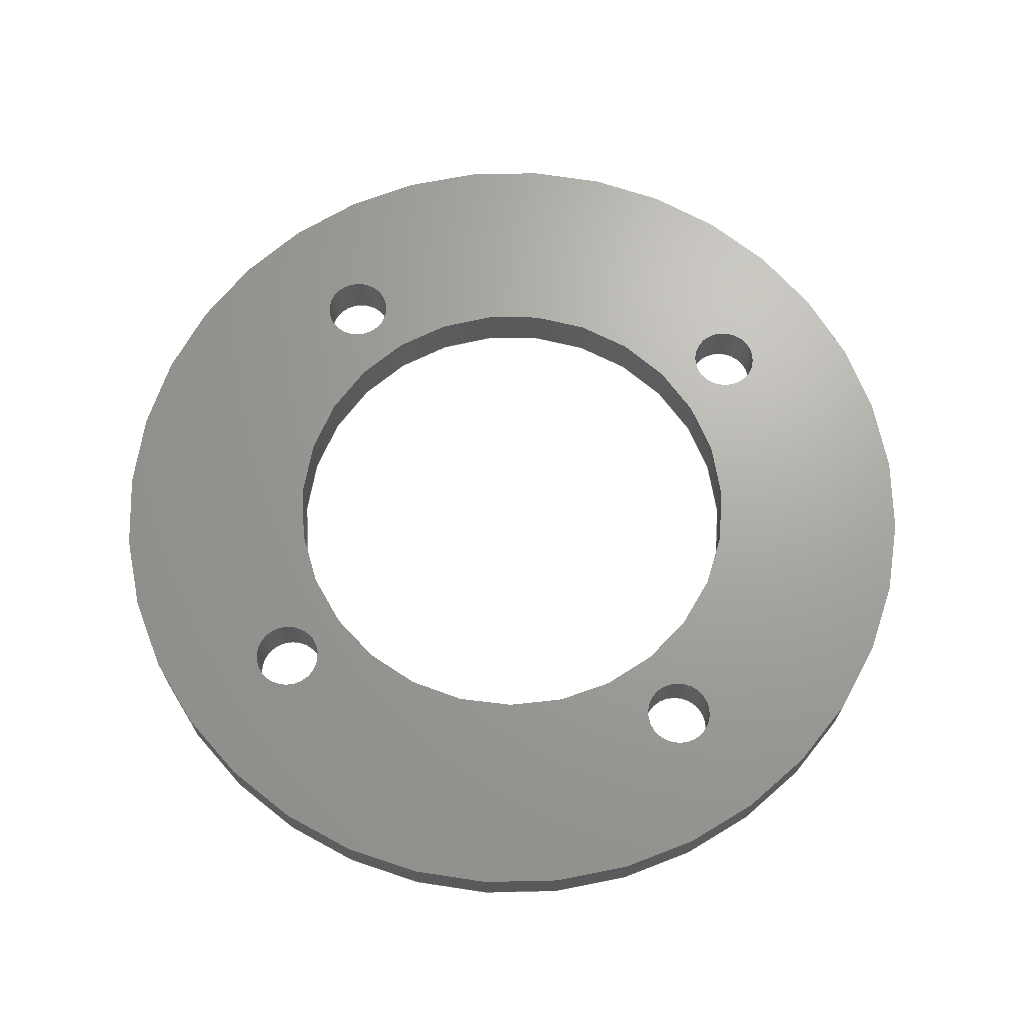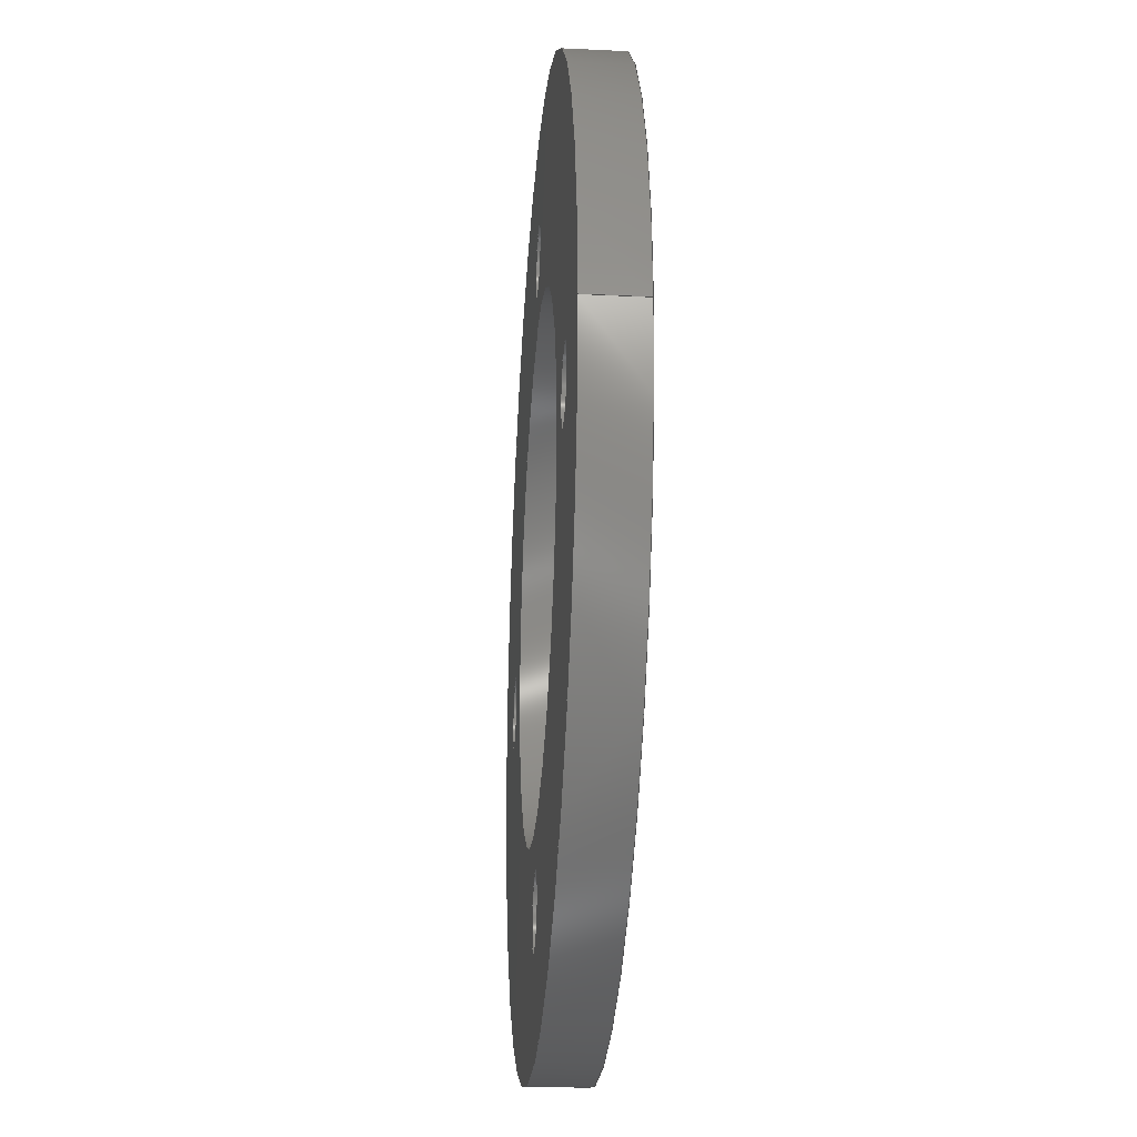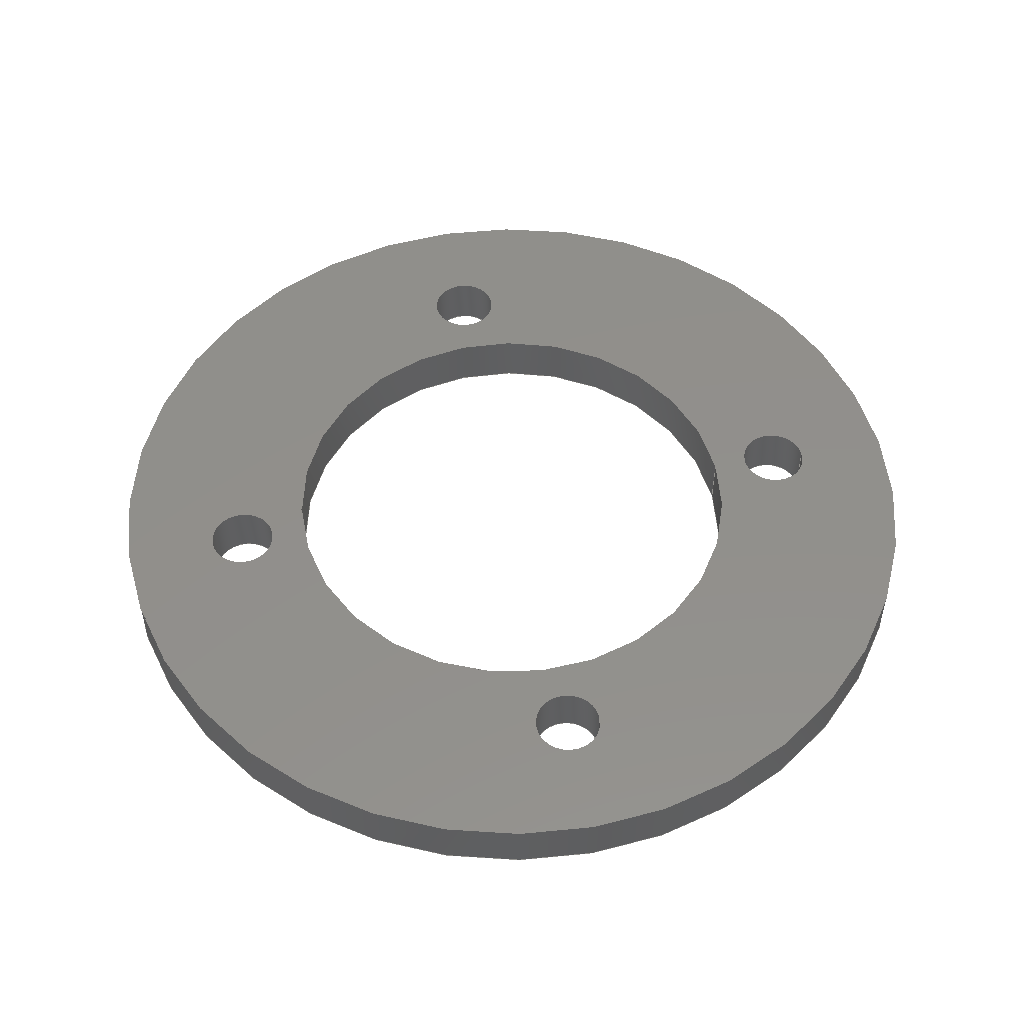
<metadata>
{"format":"step","ext":"step","renderer":"f3d","projection":"perspective","resolution":1024,"background":"white","views":[{"elev":67.8,"azim":143.7,"up":"+Z"},{"elev":-26.6,"azim":85.6,"up":"+Y"},{"elev":51.8,"azim":-11.0,"up":"+Z"}]}
</metadata>
<code>
ISO-10303-21;
DATA;
#1 = MECHANICAL_DESIGN_GEOMETRIC_PRESENTATION_REPRESENTATION( ' ', ( #7, #8, #9, #10, #11, #12, #13, #14 ), #6 );
#2 = PRODUCT_DEFINITION_CONTEXT( '', #15, 'design' );
#3 = APPLICATION_PROTOCOL_DEFINITION( 'international standard', 'automotive_design', 2001, #15 );
#4 = PRODUCT_CATEGORY_RELATIONSHIP( 'NONE', 'NONE', #16, #17 );
#5 = SHAPE_DEFINITION_REPRESENTATION( #18, #19 );
#6 =  ( GEOMETRIC_REPRESENTATION_CONTEXT( 3 )GLOBAL_UNCERTAINTY_ASSIGNED_CONTEXT( ( #20 ) )GLOBAL_UNIT_ASSIGNED_CONTEXT( ( #21, #22, #23 ) )REPRESENTATION_CONTEXT( 'NONE', 'WORKSPACE' ) );
#7 = STYLED_ITEM( '', ( #24 ), #25 );
#8 = STYLED_ITEM( '', ( #26 ), #27 );
#9 = STYLED_ITEM( '', ( #28 ), #29 );
#10 = STYLED_ITEM( '', ( #30 ), #31 );
#11 = STYLED_ITEM( '', ( #32 ), #33 );
#12 = STYLED_ITEM( '', ( #34 ), #35 );
#13 = STYLED_ITEM( '', ( #36 ), #37 );
#14 = STYLED_ITEM( '', ( #38 ), #39 );
#15 = APPLICATION_CONTEXT( 'core data for automotive mechanical design processes' );
#16 = PRODUCT_CATEGORY( 'part', 'NONE' );
#17 = PRODUCT_RELATED_PRODUCT_CATEGORY( 'detail', ' ', ( #40 ) );
#18 = PRODUCT_DEFINITION_SHAPE( 'NONE', 'NONE', #41 );
#19 = ADVANCED_BREP_SHAPE_REPRESENTATION( 'Part 1', ( #42, #43 ), #6 );
#20 = UNCERTAINTY_MEASURE_WITH_UNIT( LENGTH_MEASURE( 1e-17 ), #21, '', '' );
#21 =  ( CONVERSION_BASED_UNIT( 'METRE', #44 )LENGTH_UNIT(  )NAMED_UNIT( #45 ) );
#22 =  ( NAMED_UNIT( #46 )PLANE_ANGLE_UNIT(  )SI_UNIT( $, .RADIAN. ) );
#23 =  ( NAMED_UNIT( #46 )SI_UNIT( $, .STERADIAN. )SOLID_ANGLE_UNIT(  ) );
#24 = PRESENTATION_STYLE_ASSIGNMENT( ( #47 ) );
#25 = ADVANCED_FACE( '', ( #48, #49 ), #50, .F. );
#26 = PRESENTATION_STYLE_ASSIGNMENT( ( #51 ) );
#27 = ADVANCED_FACE( '', ( #52, #53 ), #54, .F. );
#28 = PRESENTATION_STYLE_ASSIGNMENT( ( #55 ) );
#29 = ADVANCED_FACE( '', ( #56, #57 ), #58, .F. );
#30 = PRESENTATION_STYLE_ASSIGNMENT( ( #59 ) );
#31 = ADVANCED_FACE( '', ( #60, #61 ), #62, .F. );
#32 = PRESENTATION_STYLE_ASSIGNMENT( ( #63 ) );
#33 = ADVANCED_FACE( '', ( #64, #65 ), #66, .T. );
#34 = PRESENTATION_STYLE_ASSIGNMENT( ( #67 ) );
#35 = ADVANCED_FACE( '', ( #68, #69 ), #70, .F. );
#36 = PRESENTATION_STYLE_ASSIGNMENT( ( #71 ) );
#37 = ADVANCED_FACE( '', ( #72, #73, #74, #75, #76, #77 ), #78, .T. );
#38 = PRESENTATION_STYLE_ASSIGNMENT( ( #79 ) );
#39 = ADVANCED_FACE( '', ( #80, #81, #82, #83, #84, #85 ), #86, .F. );
#40 = PRODUCT( 'Part 1', 'Part 1', 'PART-Part 1-DESC', ( #87 ) );
#41 = PRODUCT_DEFINITION( 'NONE', 'NONE', #88, #2 );
#42 = MANIFOLD_SOLID_BREP( 'Part 1', #89 );
#43 = AXIS2_PLACEMENT_3D( '', #90, #91, #92 );
#44 = LENGTH_MEASURE_WITH_UNIT( LENGTH_MEASURE( 1 ), #93 );
#45 = DIMENSIONAL_EXPONENTS( 1, 0, 0, 0, 0, 0, 0 );
#46 = DIMENSIONAL_EXPONENTS( 0, 0, 0, 0, 0, 0, 0 );
#47 = SURFACE_STYLE_USAGE( .BOTH., #94 );
#48 = FACE_OUTER_BOUND( '', #95, .T. );
#49 = FACE_OUTER_BOUND( '', #96, .T. );
#50 = CYLINDRICAL_SURFACE( '', #97, 0.001 );
#51 = SURFACE_STYLE_USAGE( .BOTH., #98 );
#52 = FACE_OUTER_BOUND( '', #99, .T. );
#53 = FACE_OUTER_BOUND( '', #100, .T. );
#54 = CYLINDRICAL_SURFACE( '', #101, 0.001 );
#55 = SURFACE_STYLE_USAGE( .BOTH., #102 );
#56 = FACE_OUTER_BOUND( '', #103, .T. );
#57 = FACE_OUTER_BOUND( '', #104, .T. );
#58 = CYLINDRICAL_SURFACE( '', #105, 0.001 );
#59 = SURFACE_STYLE_USAGE( .BOTH., #106 );
#60 = FACE_OUTER_BOUND( '', #107, .T. );
#61 = FACE_OUTER_BOUND( '', #108, .T. );
#62 = CYLINDRICAL_SURFACE( '', #109, 0.001 );
#63 = SURFACE_STYLE_USAGE( .BOTH., #110 );
#64 = FACE_OUTER_BOUND( '', #111, .T. );
#65 = FACE_OUTER_BOUND( '', #112, .T. );
#66 = CYLINDRICAL_SURFACE( '', #113, 0.0127 );
#67 = SURFACE_STYLE_USAGE( .BOTH., #114 );
#68 = FACE_OUTER_BOUND( '', #115, .T. );
#69 = FACE_OUTER_BOUND( '', #116, .T. );
#70 = CYLINDRICAL_SURFACE( '', #117, 0.007 );
#71 = SURFACE_STYLE_USAGE( .BOTH., #118 );
#72 = FACE_BOUND( '', #119, .T. );
#73 = FACE_BOUND( '', #120, .T. );
#74 = FACE_BOUND( '', #121, .T. );
#75 = FACE_BOUND( '', #122, .T. );
#76 = FACE_BOUND( '', #123, .T. );
#77 = FACE_OUTER_BOUND( '', #124, .T. );
#78 = PLANE( '', #125 );
#79 = SURFACE_STYLE_USAGE( .BOTH., #126 );
#80 = FACE_BOUND( '', #127, .T. );
#81 = FACE_BOUND( '', #128, .T. );
#82 = FACE_BOUND( '', #129, .T. );
#83 = FACE_BOUND( '', #130, .T. );
#84 = FACE_BOUND( '', #131, .T. );
#85 = FACE_OUTER_BOUND( '', #132, .T. );
#86 = PLANE( '', #133 );
#87 = PRODUCT_CONTEXT( '', #15, 'mechanical' );
#88 = PRODUCT_DEFINITION_FORMATION_WITH_SPECIFIED_SOURCE( ' ', 'NONE', #40, .NOT_KNOWN. );
#89 = CLOSED_SHELL( '', ( #37, #29, #25, #27, #31, #35, #39, #33 ) );
#90 = CARTESIAN_POINT( '', ( 0, 0, 0 ) );
#91 = DIRECTION( '', ( 0, 0, 1 ) );
#92 = DIRECTION( '', ( 1, 0, 0 ) );
#93 =  ( LENGTH_UNIT(  )NAMED_UNIT( #45 )SI_UNIT( $, .METRE. ) );
#94 = SURFACE_SIDE_STYLE( '', ( #134 ) );
#95 = EDGE_LOOP( '', ( #135 ) );
#96 = EDGE_LOOP( '', ( #136 ) );
#97 = AXIS2_PLACEMENT_3D( '', #137, #138, #139 );
#98 = SURFACE_SIDE_STYLE( '', ( #140 ) );
#99 = EDGE_LOOP( '', ( #141 ) );
#100 = EDGE_LOOP( '', ( #142 ) );
#101 = AXIS2_PLACEMENT_3D( '', #143, #144, #145 );
#102 = SURFACE_SIDE_STYLE( '', ( #146 ) );
#103 = EDGE_LOOP( '', ( #147 ) );
#104 = EDGE_LOOP( '', ( #148 ) );
#105 = AXIS2_PLACEMENT_3D( '', #149, #150, #151 );
#106 = SURFACE_SIDE_STYLE( '', ( #152 ) );
#107 = EDGE_LOOP( '', ( #153 ) );
#108 = EDGE_LOOP( '', ( #154 ) );
#109 = AXIS2_PLACEMENT_3D( '', #155, #156, #157 );
#110 = SURFACE_SIDE_STYLE( '', ( #158 ) );
#111 = EDGE_LOOP( '', ( #159 ) );
#112 = EDGE_LOOP( '', ( #160 ) );
#113 = AXIS2_PLACEMENT_3D( '', #161, #162, #163 );
#114 = SURFACE_SIDE_STYLE( '', ( #164 ) );
#115 = EDGE_LOOP( '', ( #165 ) );
#116 = EDGE_LOOP( '', ( #166 ) );
#117 = AXIS2_PLACEMENT_3D( '', #167, #168, #169 );
#118 = SURFACE_SIDE_STYLE( '', ( #170 ) );
#119 = EDGE_LOOP( '', ( #171 ) );
#120 = EDGE_LOOP( '', ( #172 ) );
#121 = EDGE_LOOP( '', ( #173 ) );
#122 = EDGE_LOOP( '', ( #174 ) );
#123 = EDGE_LOOP( '', ( #175 ) );
#124 = EDGE_LOOP( '', ( #176 ) );
#125 = AXIS2_PLACEMENT_3D( '', #177, #178, #179 );
#126 = SURFACE_SIDE_STYLE( '', ( #180 ) );
#127 = EDGE_LOOP( '', ( #181 ) );
#128 = EDGE_LOOP( '', ( #182 ) );
#129 = EDGE_LOOP( '', ( #183 ) );
#130 = EDGE_LOOP( '', ( #184 ) );
#131 = EDGE_LOOP( '', ( #185 ) );
#132 = EDGE_LOOP( '', ( #186 ) );
#133 = AXIS2_PLACEMENT_3D( '', #187, #188, #189 );
#134 = SURFACE_STYLE_FILL_AREA( #190 );
#135 = ORIENTED_EDGE( '', *, *, #191, .T. );
#136 = ORIENTED_EDGE( '', *, *, #192, .F. );
#137 = CARTESIAN_POINT( '', ( 0.009004, 6.123e-20, 0.001587 ) );
#138 = DIRECTION( '', ( -0, -0, 1 ) );
#139 = DIRECTION( '', ( -1, 0, 0 ) );
#140 = SURFACE_STYLE_FILL_AREA( #193 );
#141 = ORIENTED_EDGE( '', *, *, #194, .T. );
#142 = ORIENTED_EDGE( '', *, *, #195, .F. );
#143 = CARTESIAN_POINT( '', ( 0, -0.009004, 0.001587 ) );
#144 = DIRECTION( '', ( -0, -0, 1 ) );
#145 = DIRECTION( '', ( -1, 0, 0 ) );
#146 = SURFACE_STYLE_FILL_AREA( #196 );
#147 = ORIENTED_EDGE( '', *, *, #197, .T. );
#148 = ORIENTED_EDGE( '', *, *, #198, .F. );
#149 = CARTESIAN_POINT( '', ( 0, 0.009004, 0.001587 ) );
#150 = DIRECTION( '', ( -0, -0, 1 ) );
#151 = DIRECTION( '', ( -1, 0, 0 ) );
#152 = SURFACE_STYLE_FILL_AREA( #199 );
#153 = ORIENTED_EDGE( '', *, *, #200, .T. );
#154 = ORIENTED_EDGE( '', *, *, #201, .F. );
#155 = CARTESIAN_POINT( '', ( -0.009004, 6.123e-20, 0.001587 ) );
#156 = DIRECTION( '', ( -0, -0, 1 ) );
#157 = DIRECTION( '', ( -1, 0, 0 ) );
#158 = SURFACE_STYLE_FILL_AREA( #202 );
#159 = ORIENTED_EDGE( '', *, *, #203, .F. );
#160 = ORIENTED_EDGE( '', *, *, #204, .T. );
#161 = CARTESIAN_POINT( '', ( 0, 7.777e-19, 0.001587 ) );
#162 = DIRECTION( '', ( -0, -0, 1 ) );
#163 = DIRECTION( '', ( -1, 0, 0 ) );
#164 = SURFACE_STYLE_FILL_AREA( #205 );
#165 = ORIENTED_EDGE( '', *, *, #206, .T. );
#166 = ORIENTED_EDGE( '', *, *, #207, .F. );
#167 = CARTESIAN_POINT( '', ( 0, 4.286e-19, 0.001587 ) );
#168 = DIRECTION( '', ( -0, -0, 1 ) );
#169 = DIRECTION( '', ( -1, 0, 0 ) );
#170 = SURFACE_STYLE_FILL_AREA( #208 );
#171 = ORIENTED_EDGE( '', *, *, #206, .F. );
#172 = ORIENTED_EDGE( '', *, *, #200, .F. );
#173 = ORIENTED_EDGE( '', *, *, #194, .F. );
#174 = ORIENTED_EDGE( '', *, *, #191, .F. );
#175 = ORIENTED_EDGE( '', *, *, #197, .F. );
#176 = ORIENTED_EDGE( '', *, *, #203, .T. );
#177 = CARTESIAN_POINT( '', ( 0, 0, 0.001587 ) );
#178 = DIRECTION( '', ( 0, 0, 1 ) );
#179 = DIRECTION( '', ( 1, 0, 0 ) );
#180 = SURFACE_STYLE_FILL_AREA( #209 );
#181 = ORIENTED_EDGE( '', *, *, #207, .T. );
#182 = ORIENTED_EDGE( '', *, *, #201, .T. );
#183 = ORIENTED_EDGE( '', *, *, #195, .T. );
#184 = ORIENTED_EDGE( '', *, *, #192, .T. );
#185 = ORIENTED_EDGE( '', *, *, #198, .T. );
#186 = ORIENTED_EDGE( '', *, *, #204, .F. );
#187 = CARTESIAN_POINT( '', ( 0, 0, 0 ) );
#188 = DIRECTION( '', ( 0, 0, 1 ) );
#189 = DIRECTION( '', ( 1, 0, 0 ) );
#190 = FILL_AREA_STYLE( '', ( #210 ) );
#191 = EDGE_CURVE( '', #211, #211, #212, .T. );
#192 = EDGE_CURVE( '', #213, #213, #214, .T. );
#193 = FILL_AREA_STYLE( '', ( #215 ) );
#194 = EDGE_CURVE( '', #216, #216, #217, .T. );
#195 = EDGE_CURVE( '', #218, #218, #219, .T. );
#196 = FILL_AREA_STYLE( '', ( #220 ) );
#197 = EDGE_CURVE( '', #221, #221, #222, .T. );
#198 = EDGE_CURVE( '', #223, #223, #224, .T. );
#199 = FILL_AREA_STYLE( '', ( #225 ) );
#200 = EDGE_CURVE( '', #226, #226, #227, .T. );
#201 = EDGE_CURVE( '', #228, #228, #229, .T. );
#202 = FILL_AREA_STYLE( '', ( #230 ) );
#203 = EDGE_CURVE( '', #231, #231, #232, .T. );
#204 = EDGE_CURVE( '', #233, #233, #234, .T. );
#205 = FILL_AREA_STYLE( '', ( #235 ) );
#206 = EDGE_CURVE( '', #236, #236, #237, .T. );
#207 = EDGE_CURVE( '', #238, #238, #239, .T. );
#208 = FILL_AREA_STYLE( '', ( #240 ) );
#209 = FILL_AREA_STYLE( '', ( #241 ) );
#210 = FILL_AREA_STYLE_COLOUR( '', #242 );
#211 = VERTEX_POINT( '', #243 );
#212 = CIRCLE( '', #244, 0.001 );
#213 = VERTEX_POINT( '', #245 );
#214 = CIRCLE( '', #246, 0.001 );
#215 = FILL_AREA_STYLE_COLOUR( '', #247 );
#216 = VERTEX_POINT( '', #248 );
#217 = CIRCLE( '', #249, 0.001 );
#218 = VERTEX_POINT( '', #250 );
#219 = CIRCLE( '', #251, 0.001 );
#220 = FILL_AREA_STYLE_COLOUR( '', #252 );
#221 = VERTEX_POINT( '', #253 );
#222 = CIRCLE( '', #254, 0.001 );
#223 = VERTEX_POINT( '', #255 );
#224 = CIRCLE( '', #256, 0.001 );
#225 = FILL_AREA_STYLE_COLOUR( '', #257 );
#226 = VERTEX_POINT( '', #258 );
#227 = CIRCLE( '', #259, 0.001 );
#228 = VERTEX_POINT( '', #260 );
#229 = CIRCLE( '', #261, 0.001 );
#230 = FILL_AREA_STYLE_COLOUR( '', #262 );
#231 = VERTEX_POINT( '', #263 );
#232 = CIRCLE( '', #264, 0.0127 );
#233 = VERTEX_POINT( '', #265 );
#234 = CIRCLE( '', #266, 0.0127 );
#235 = FILL_AREA_STYLE_COLOUR( '', #267 );
#236 = VERTEX_POINT( '', #268 );
#237 = CIRCLE( '', #269, 0.007 );
#238 = VERTEX_POINT( '', #270 );
#239 = CIRCLE( '', #271, 0.007 );
#240 = FILL_AREA_STYLE_COLOUR( '', #272 );
#241 = FILL_AREA_STYLE_COLOUR( '', #273 );
#242 = COLOUR_RGB( '', 0.6039, 0.6471, 0.6863 );
#243 = CARTESIAN_POINT( '', ( 0.01, 6.123e-20, 0.001587 ) );
#244 = AXIS2_PLACEMENT_3D( '', #274, #275, #276 );
#245 = CARTESIAN_POINT( '', ( 0.01, 6.123e-20, 0 ) );
#246 = AXIS2_PLACEMENT_3D( '', #277, #278, #279 );
#247 = COLOUR_RGB( '', 0.6039, 0.6471, 0.6863 );
#248 = CARTESIAN_POINT( '', ( 0.001, -0.009004, 0.001587 ) );
#249 = AXIS2_PLACEMENT_3D( '', #280, #281, #282 );
#250 = CARTESIAN_POINT( '', ( 0.001, -0.009004, 0 ) );
#251 = AXIS2_PLACEMENT_3D( '', #283, #284, #285 );
#252 = COLOUR_RGB( '', 0.6039, 0.6471, 0.6863 );
#253 = CARTESIAN_POINT( '', ( 0.001, 0.009004, 0.001587 ) );
#254 = AXIS2_PLACEMENT_3D( '', #286, #287, #288 );
#255 = CARTESIAN_POINT( '', ( 0.001, 0.009004, 0 ) );
#256 = AXIS2_PLACEMENT_3D( '', #289, #290, #291 );
#257 = COLOUR_RGB( '', 0.6039, 0.6471, 0.6863 );
#258 = CARTESIAN_POINT( '', ( -0.008004, 6.123e-20, 0.001587 ) );
#259 = AXIS2_PLACEMENT_3D( '', #292, #293, #294 );
#260 = CARTESIAN_POINT( '', ( -0.008004, 6.123e-20, 0 ) );
#261 = AXIS2_PLACEMENT_3D( '', #295, #296, #297 );
#262 = COLOUR_RGB( '', 0.6039, 0.6471, 0.6863 );
#263 = CARTESIAN_POINT( '', ( 0.0127, 7.777e-19, 0.001587 ) );
#264 = AXIS2_PLACEMENT_3D( '', #298, #299, #300 );
#265 = CARTESIAN_POINT( '', ( 0.0127, 7.777e-19, 0 ) );
#266 = AXIS2_PLACEMENT_3D( '', #301, #302, #303 );
#267 = COLOUR_RGB( '', 0.6039, 0.6471, 0.6863 );
#268 = CARTESIAN_POINT( '', ( 0.007, 4.286e-19, 0.001587 ) );
#269 = AXIS2_PLACEMENT_3D( '', #304, #305, #306 );
#270 = CARTESIAN_POINT( '', ( 0.007, 4.286e-19, 0 ) );
#271 = AXIS2_PLACEMENT_3D( '', #307, #308, #309 );
#272 = COLOUR_RGB( '', 0.6039, 0.6471, 0.6863 );
#273 = COLOUR_RGB( '', 0.6039, 0.6471, 0.6863 );
#274 = CARTESIAN_POINT( '', ( 0.009004, 6.123e-20, 0.001587 ) );
#275 = DIRECTION( '', ( 0, 0, 1 ) );
#276 = DIRECTION( '', ( 1, 0, 0 ) );
#277 = CARTESIAN_POINT( '', ( 0.009004, 6.123e-20, 0 ) );
#278 = DIRECTION( '', ( 0, 0, 1 ) );
#279 = DIRECTION( '', ( 1, 0, 0 ) );
#280 = CARTESIAN_POINT( '', ( 0, -0.009004, 0.001587 ) );
#281 = DIRECTION( '', ( 0, 0, 1 ) );
#282 = DIRECTION( '', ( 1, 0, 0 ) );
#283 = CARTESIAN_POINT( '', ( 0, -0.009004, 0 ) );
#284 = DIRECTION( '', ( 0, 0, 1 ) );
#285 = DIRECTION( '', ( 1, 0, 0 ) );
#286 = CARTESIAN_POINT( '', ( 0, 0.009004, 0.001587 ) );
#287 = DIRECTION( '', ( 0, 0, 1 ) );
#288 = DIRECTION( '', ( 1, 0, 0 ) );
#289 = CARTESIAN_POINT( '', ( 0, 0.009004, 0 ) );
#290 = DIRECTION( '', ( 0, 0, 1 ) );
#291 = DIRECTION( '', ( 1, 0, 0 ) );
#292 = CARTESIAN_POINT( '', ( -0.009004, 6.123e-20, 0.001587 ) );
#293 = DIRECTION( '', ( 0, 0, 1 ) );
#294 = DIRECTION( '', ( 1, 0, 0 ) );
#295 = CARTESIAN_POINT( '', ( -0.009004, 6.123e-20, 0 ) );
#296 = DIRECTION( '', ( 0, 0, 1 ) );
#297 = DIRECTION( '', ( 1, 0, 0 ) );
#298 = CARTESIAN_POINT( '', ( 0, 7.777e-19, 0.001587 ) );
#299 = DIRECTION( '', ( 0, 0, 1 ) );
#300 = DIRECTION( '', ( 1, 0, 0 ) );
#301 = CARTESIAN_POINT( '', ( 0, 7.777e-19, 0 ) );
#302 = DIRECTION( '', ( 0, 0, 1 ) );
#303 = DIRECTION( '', ( 1, 0, 0 ) );
#304 = CARTESIAN_POINT( '', ( 0, 4.286e-19, 0.001587 ) );
#305 = DIRECTION( '', ( 0, 0, 1 ) );
#306 = DIRECTION( '', ( 1, 0, 0 ) );
#307 = CARTESIAN_POINT( '', ( 0, 4.286e-19, 0 ) );
#308 = DIRECTION( '', ( 0, 0, 1 ) );
#309 = DIRECTION( '', ( 1, 0, 0 ) );
ENDSEC;
END-ISO-10303-21;

</code>
